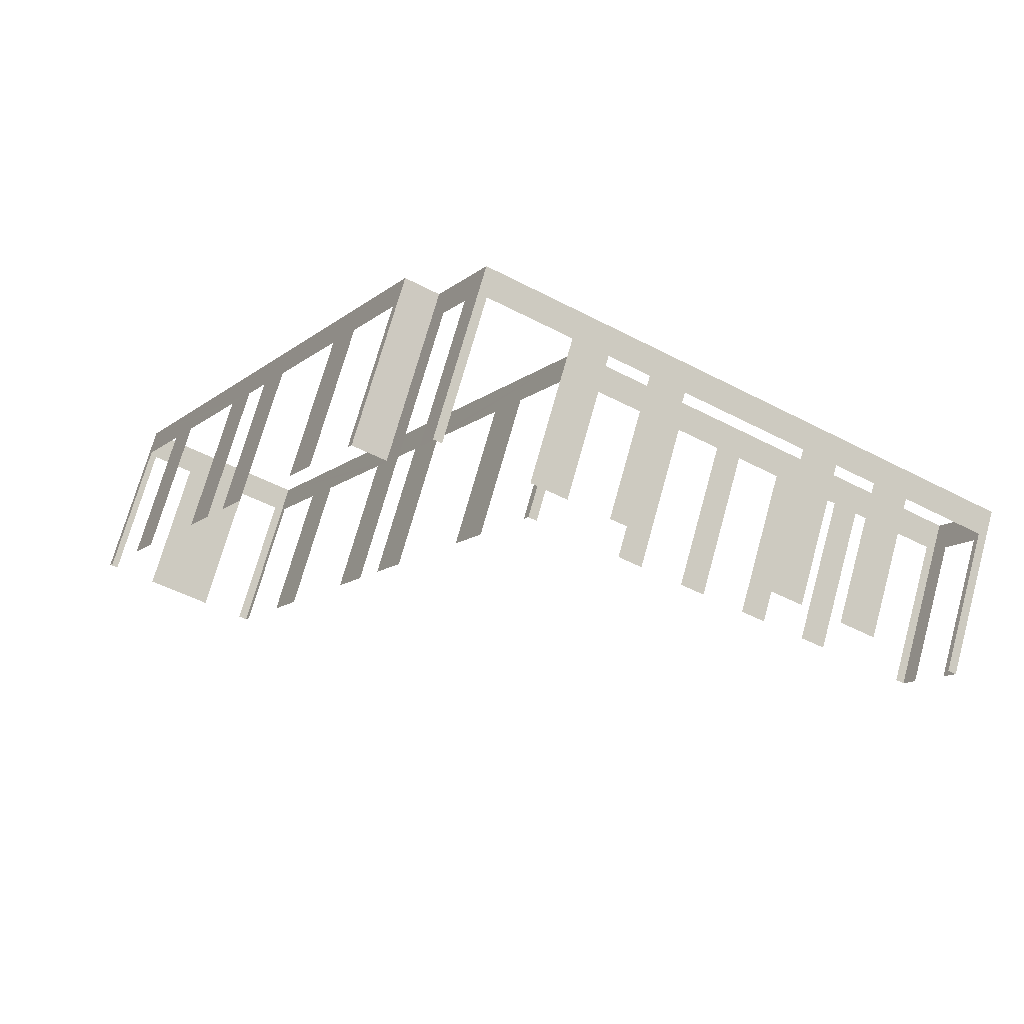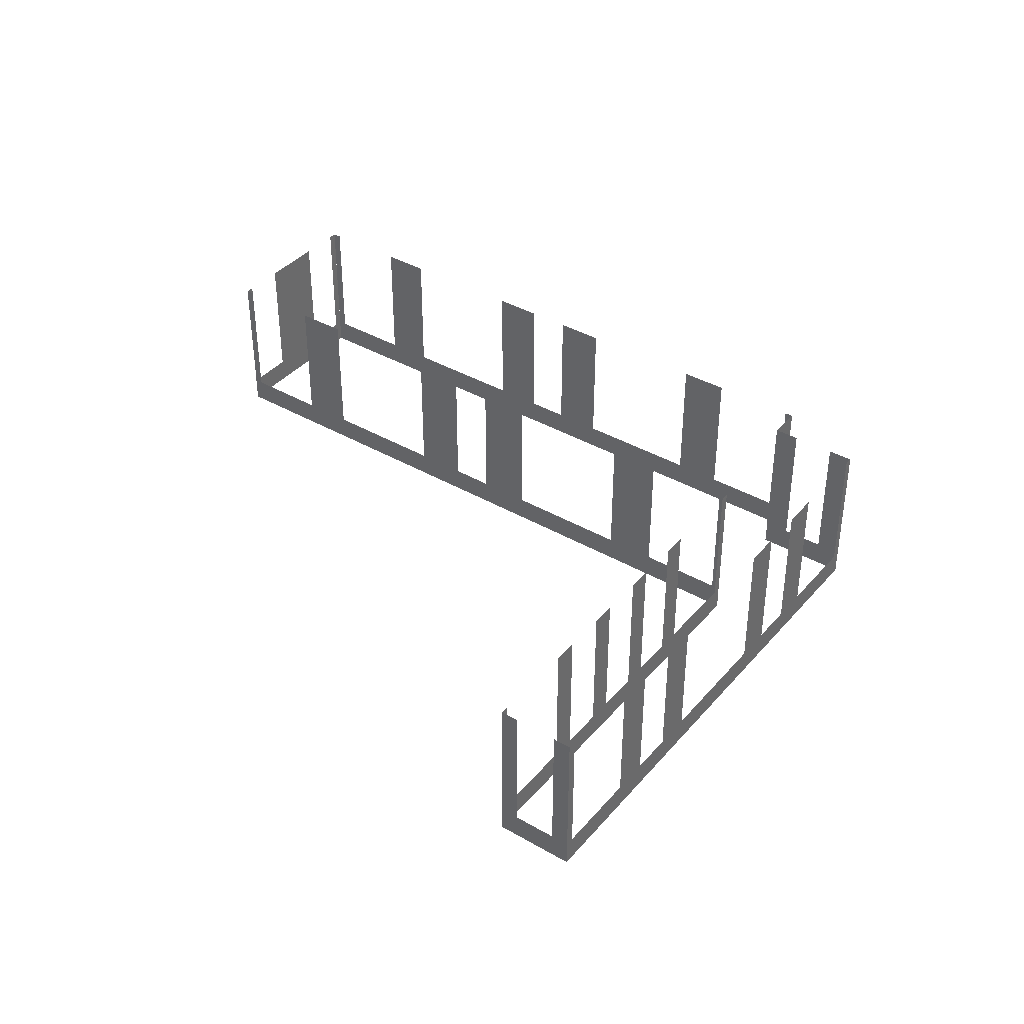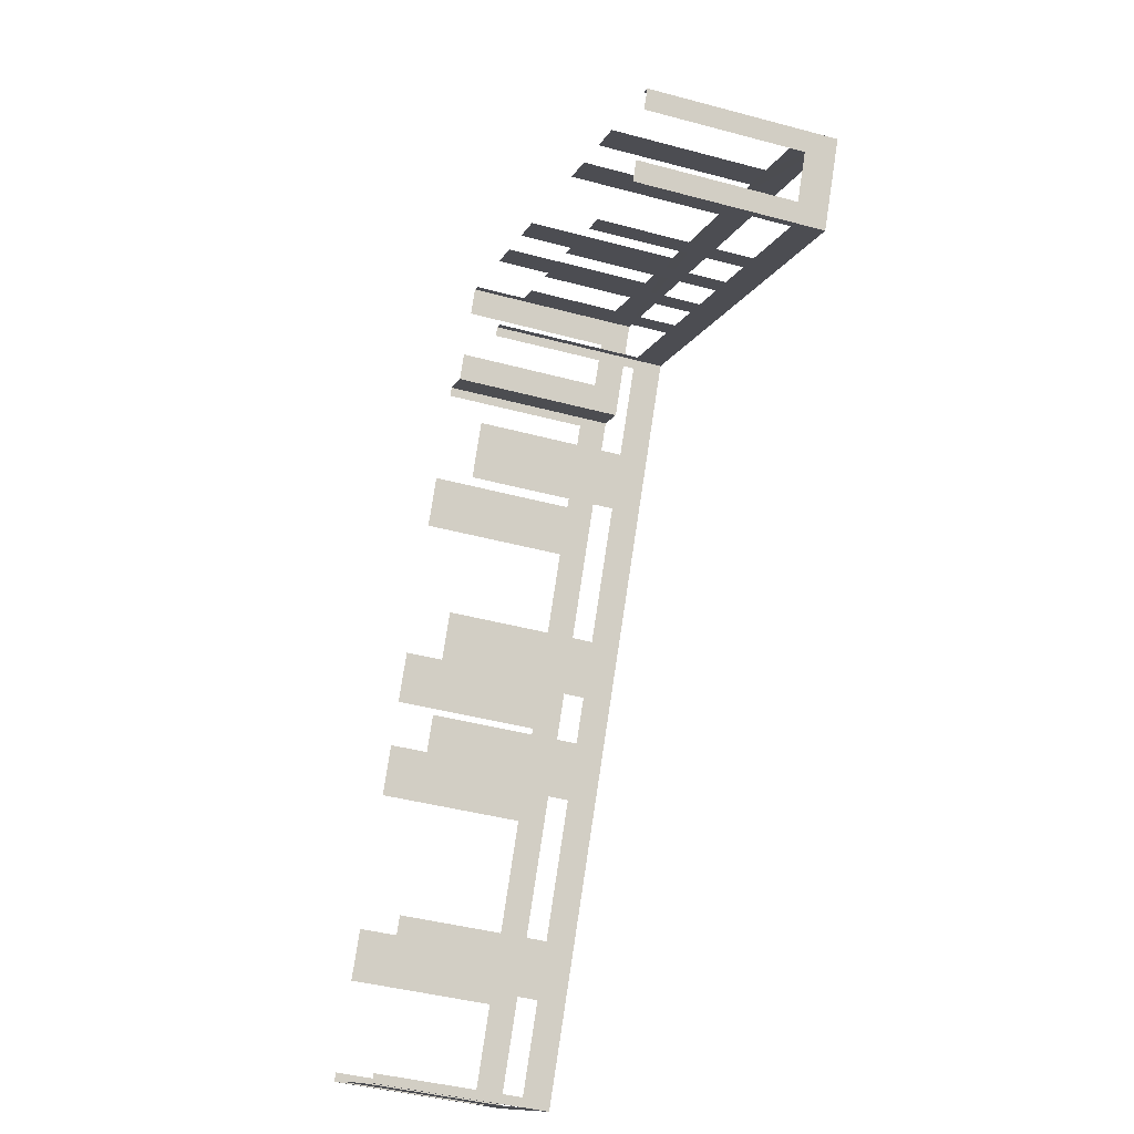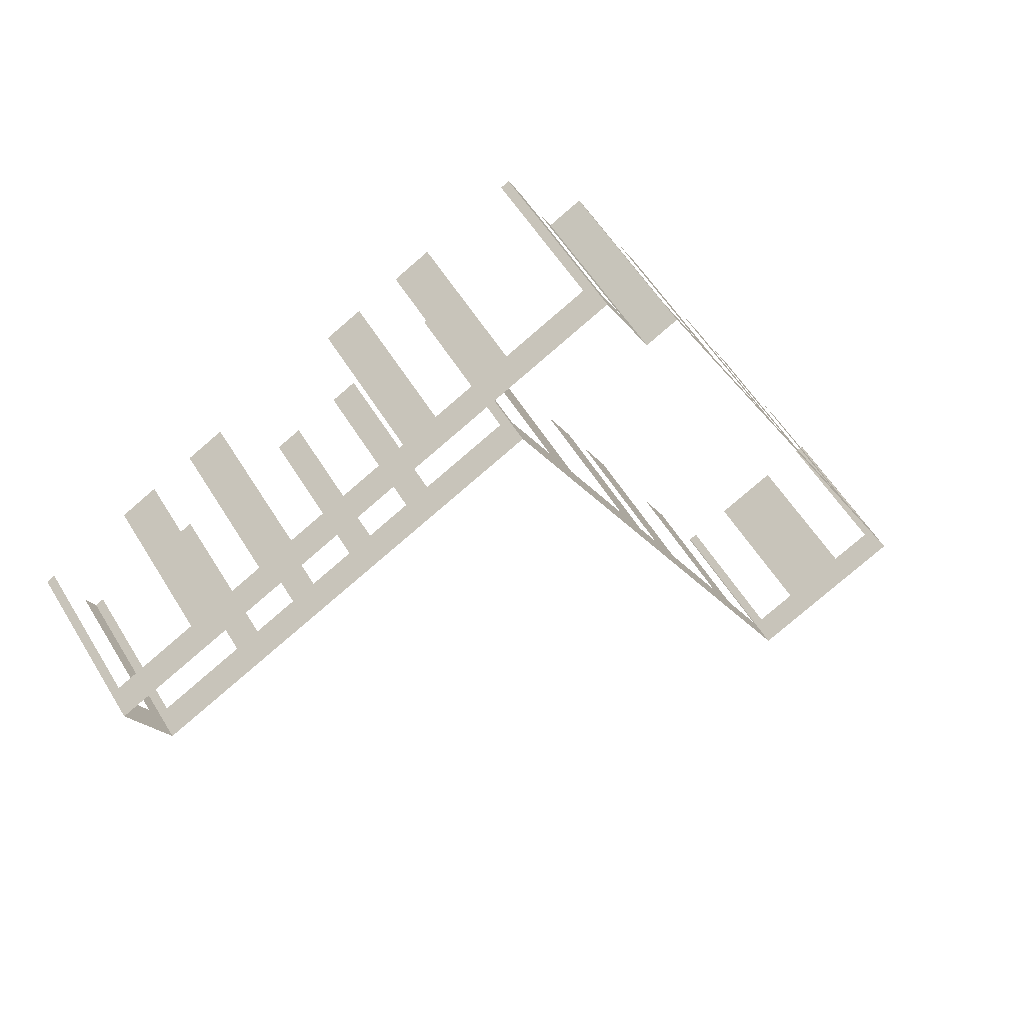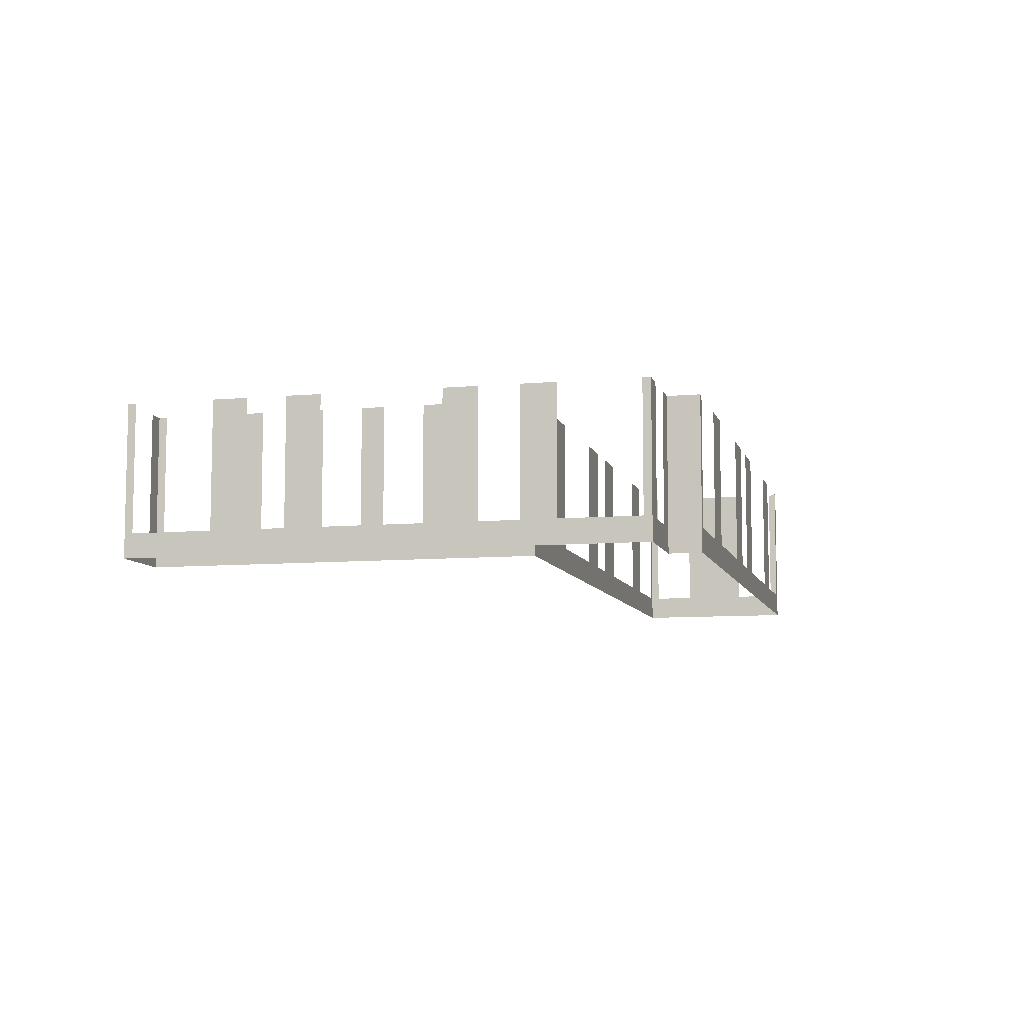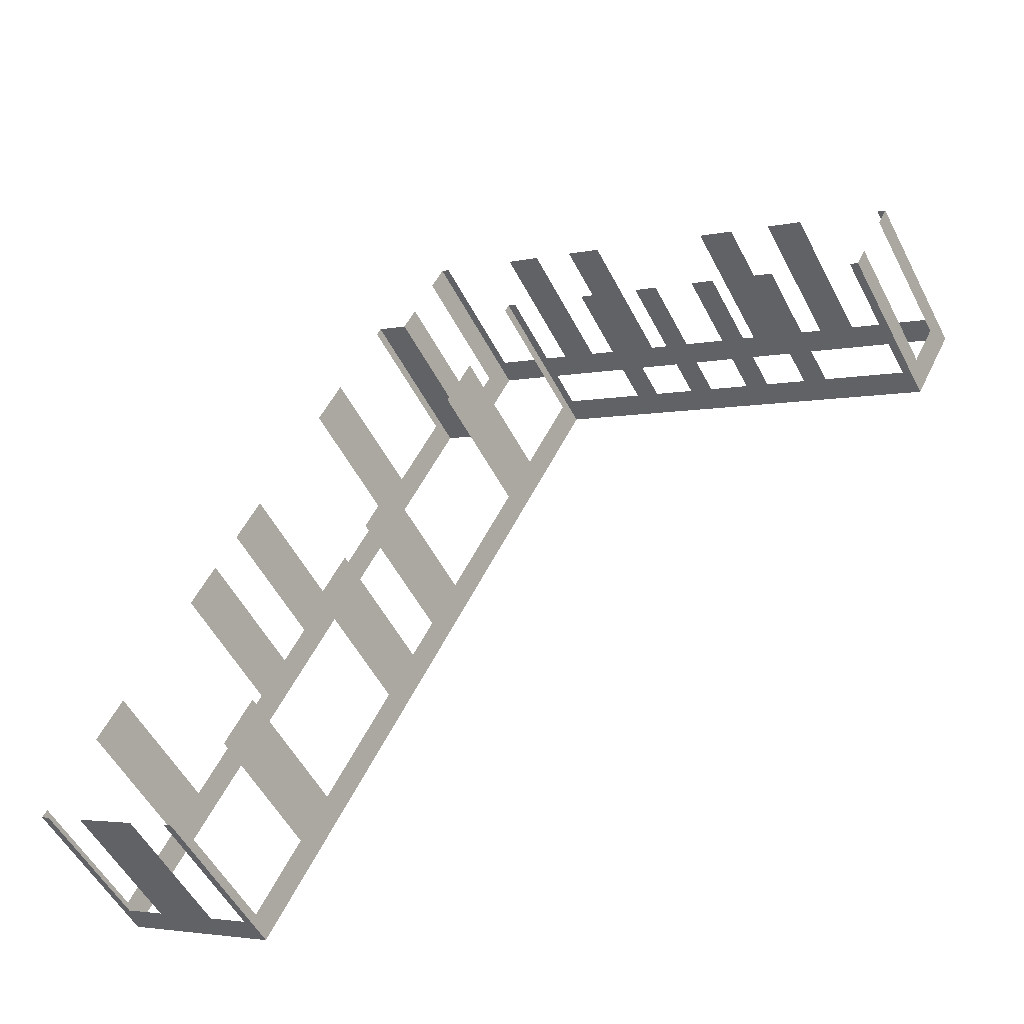
<metadata>
{"format":"obj","ext":"obj","renderer":"f3d","projection":"perspective","resolution":1024,"background":"white","views":[{"elev":71.0,"azim":15.5,"up":"+Y"},{"elev":38.9,"azim":97.9,"up":"+Z"},{"elev":-40.4,"azim":71.5,"up":"+Y"},{"elev":55.5,"azim":149.2,"up":"+Y"},{"elev":-8.4,"azim":165.8,"up":"+Z"},{"elev":-53.3,"azim":27.0,"up":"+Y"}]}
</metadata>
<code>
o geometryt000010000010000110010110000110000100110110010010st51
v 113.6 -180.2 844.7
v 113.5 -180.5 850.2
v 113.6 -180.2 850.2
v 115.3 -177.1 844.7
v 113.5 -180.5 843.7
v 115.3 -177.1 850.2
v 116.2 -175.4 850.2
v 116.2 -175.4 844.7
v 118.6 -170.8 844.7
v 118.6 -170.8 850.2
v 119.5 -169.1 850.2
v 119.5 -169.1 844.7
v 120.3 -167.6 844.7
v 126.4 -156.2 843.7
v 120.3 -167.6 850.2
v 121.3 -165.9 850.2
v 121.3 -165.9 844.7
v 123.7 -161.3 844.7
v 123.7 -161.3 850.2
v 124.6 -159.6 850.2
v 124.6 -159.6 844.7
v 126.2 -156.5 844.7
v 126.2 -156.5 850.2
v 126.4 -156.2 850.2
v 119.2 -183.5 844.7
v 119.5 -183.7 850.2
v 119.2 -183.5 850.2
v 117.7 -182.7 844.7
v 119.5 -183.7 843.7
v 117.7 -182.7 850.2
v 116.7 -182.2 850.2
v 115.3 -181.4 844.7
v 116.7 -182.2 843.7
v 115.3 -181.4 850.2
v 113.8 -180.6 844.7
v 113.5 -180.5 843.7
v 113.8 -180.6 850.2
v 113.5 -180.5 850.2
v 132.5 -159.2 844.7
v 132.7 -158.9 850.2
v 132.5 -159.2 850.2
v 130.9 -162.2 844.7
v 132.7 -158.9 843.7
v 130.9 -162.2 850.2
v 129.9 -164.1 850.2
v 129.9 -164.1 844.7
v 127.5 -168.7 844.7
v 127.5 -168.7 850.2
v 126.5 -170.5 850.2
v 126.5 -170.5 844.7
v 125.7 -172 844.7
v 125.7 -172 850.2
v 124.7 -173.9 850.2
v 124.7 -173.9 844.7
v 119.5 -183.7 843.7
v 122.2 -178.5 844.7
v 122.2 -178.5 850.2
v 121.3 -180.3 850.2
v 121.3 -180.3 844.7
v 119.6 -183.4 844.7
v 119.6 -183.4 850.2
v 119.5 -183.7 850.2
v 127.6 -156.9 843.7
v 126.4 -156.2 843.7
v 126.4 -156.2 850.2
v 127.6 -156.9 850.2
v 128.1 -156 844.7
v 127.6 -156.9 850.2
v 128.1 -156 850.2
v 128.9 -154.5 844.7
v 127.6 -156.9 843.7
v 128.9 -154.5 850.2
v 129.4 -153.6 850.2
v 129.4 -153.6 843.7
v 129.7 -153.7 844.7
v 129.4 -153.6 850.2
v 129.7 -153.7 850.2
v 132.7 -155.3 844.7
v 129.4 -153.6 843.7
v 132.7 -155.3 850.2
v 134 -156 850.2
v 134 -156 844.7
v 135.5 -156.9 844.7
v 135.5 -156.9 850.2
v 136.9 -157.5 850.2
v 136.9 -157.5 844.7
v 141.4 -160 844.7
v 141.4 -160 850.2
v 142.7 -160.7 850.2
v 142.7 -160.7 844.7
v 148.9 -164 843.7
v 144.2 -161.5 844.7
v 144.2 -161.5 850.2
v 145.5 -162.2 850.2
v 145.5 -162.2 844.7
v 148.6 -163.8 844.7
v 148.6 -163.8 850.2
v 148.9 -164 850.2
v 147.1 -166.6 844.7
v 147.4 -166.8 850.2
v 147.1 -166.6 850.2
v 144.1 -165 844.7
v 147.4 -166.8 843.7
v 144.1 -165 850.2
v 143.2 -164.5 850.2
v 143.2 -164.5 844.7
v 141.7 -163.7 844.7
v 141.7 -163.7 850.2
v 140.8 -163.2 850.2
v 140.8 -163.2 844.7
v 139.3 -162.4 844.7
v 139.3 -162.4 850.2
v 138.4 -162 850.2
v 138.4 -162 844.7
v 132.7 -158.9 843.7
v 136.9 -161.2 844.7
v 136.9 -161.2 850.2
v 136 -160.7 850.2
v 136 -160.7 844.7
v 133 -159.1 844.7
v 133 -159.1 850.2
v 132.7 -158.9 850.2
v 148.5 -164.6 844.7
v 148.9 -164 850.2
v 148.5 -164.6 850.2
v 147.7 -166.1 844.7
v 148.9 -164 843.7
v 147.7 -166.1 850.2
v 147.4 -166.8 850.2
v 147.4 -166.8 843.7
f 1 2 3
f 4 5 1
f 2 1 5
f 6 7 4
f 7 8 4
f 8 5 4
f 8 9 5
f 10 11 9
f 11 12 9
f 9 12 5
f 12 14 5
f 15 16 13
f 16 17 13
f 17 14 13
f 18 14 17
f 19 20 18
f 20 21 18
f 21 14 18
f 22 14 21
f 23 24 22
f 25 26 27
f 28 29 25
f 26 25 29
f 32 33 28
f 28 33 29
f 31 34 32
f 32 36 33
f 37 38 35
f 38 36 35
f 39 40 41
f 42 43 39
f 40 39 43
f 44 45 42
f 45 46 42
f 46 43 42
f 46 47 43
f 48 49 47
f 49 50 47
f 47 50 43
f 50 51 43
f 52 53 51
f 53 54 51
f 54 55 51
f 51 55 43
f 56 55 54
f 57 58 56
f 58 59 56
f 59 55 56
f 60 55 59
f 61 62 60
f 62 55 60
f 63 64 65
f 63 65 66
f 67 68 69
f 70 71 67
f 68 67 71
f 72 73 70
f 73 74 70
f 74 71 70
f 75 76 77
f 78 79 75
f 76 75 79
f 80 81 78
f 81 82 78
f 82 79 78
f 82 83 79
f 84 85 83
f 85 86 83
f 86 87 79
f 88 89 87
f 89 90 87
f 90 91 87
f 87 91 79
f 92 91 90
f 93 94 92
f 94 95 92
f 95 91 92
f 96 91 95
f 97 98 96
f 98 91 96
f 99 100 101
f 102 103 99
f 100 99 103
f 104 105 102
f 105 106 102
f 106 103 102
f 106 107 103
f 108 109 107
f 109 110 107
f 107 110 103
f 110 111 103
f 112 113 111
f 113 114 111
f 114 115 111
f 111 115 103
f 116 115 114
f 117 118 116
f 118 119 116
f 119 115 116
f 120 115 119
f 121 122 120
f 122 115 120
f 123 124 125
f 126 127 123
f 124 123 127
f 128 129 126
f 129 130 126
f 130 127 126
f 13 14 12
f 24 14 22
f 30 31 28
f 31 32 28
f 35 36 32
f 83 86 79

</code>
